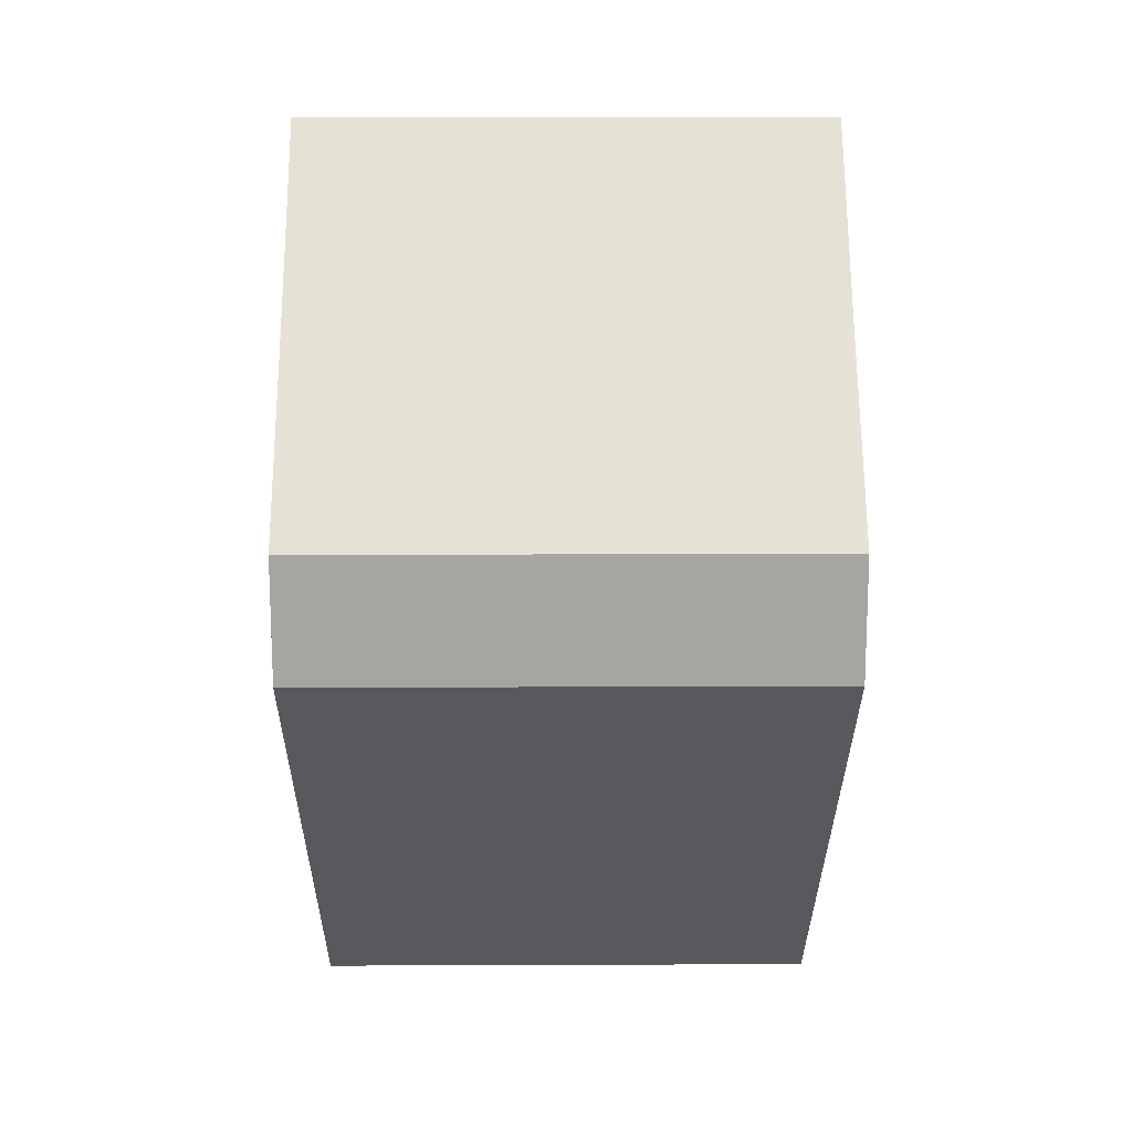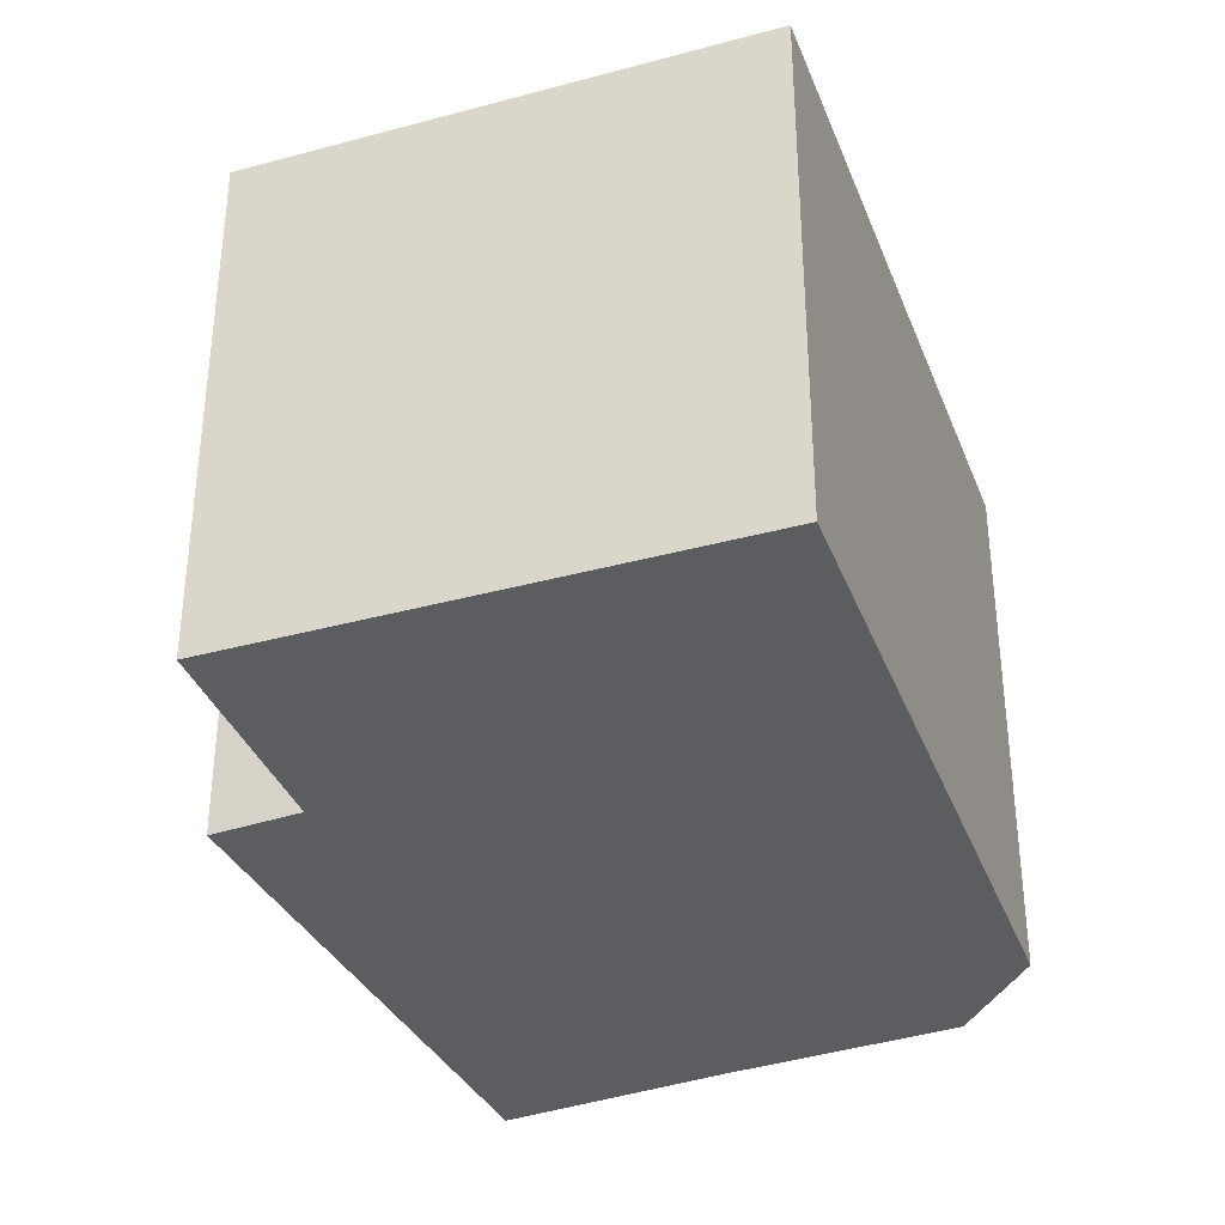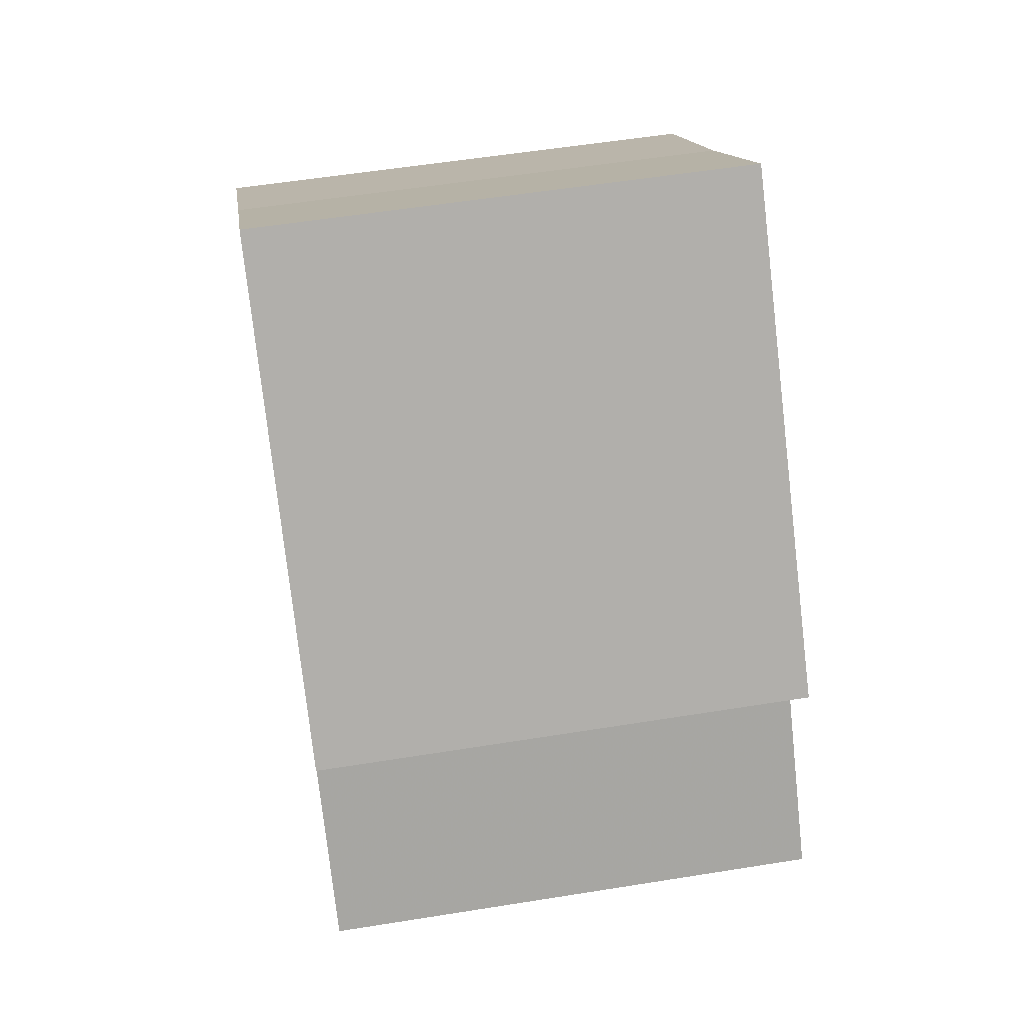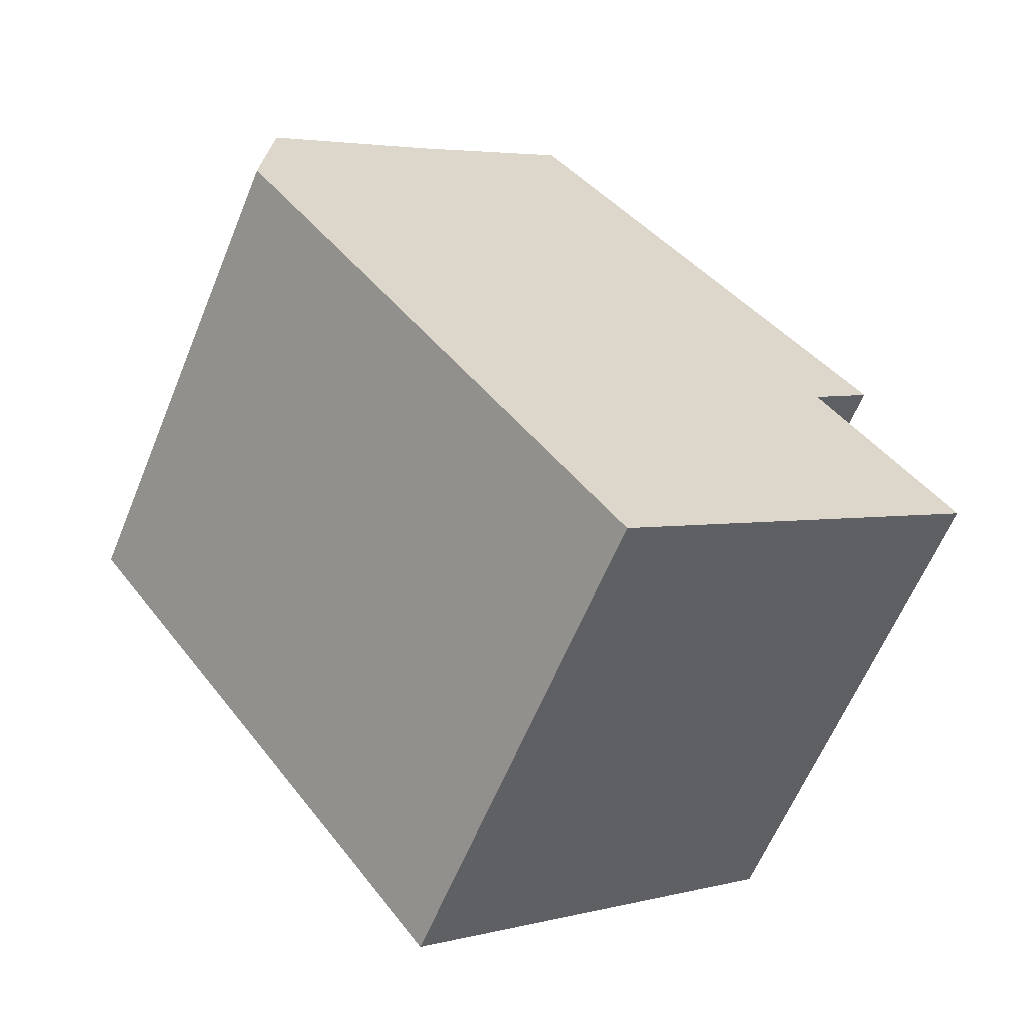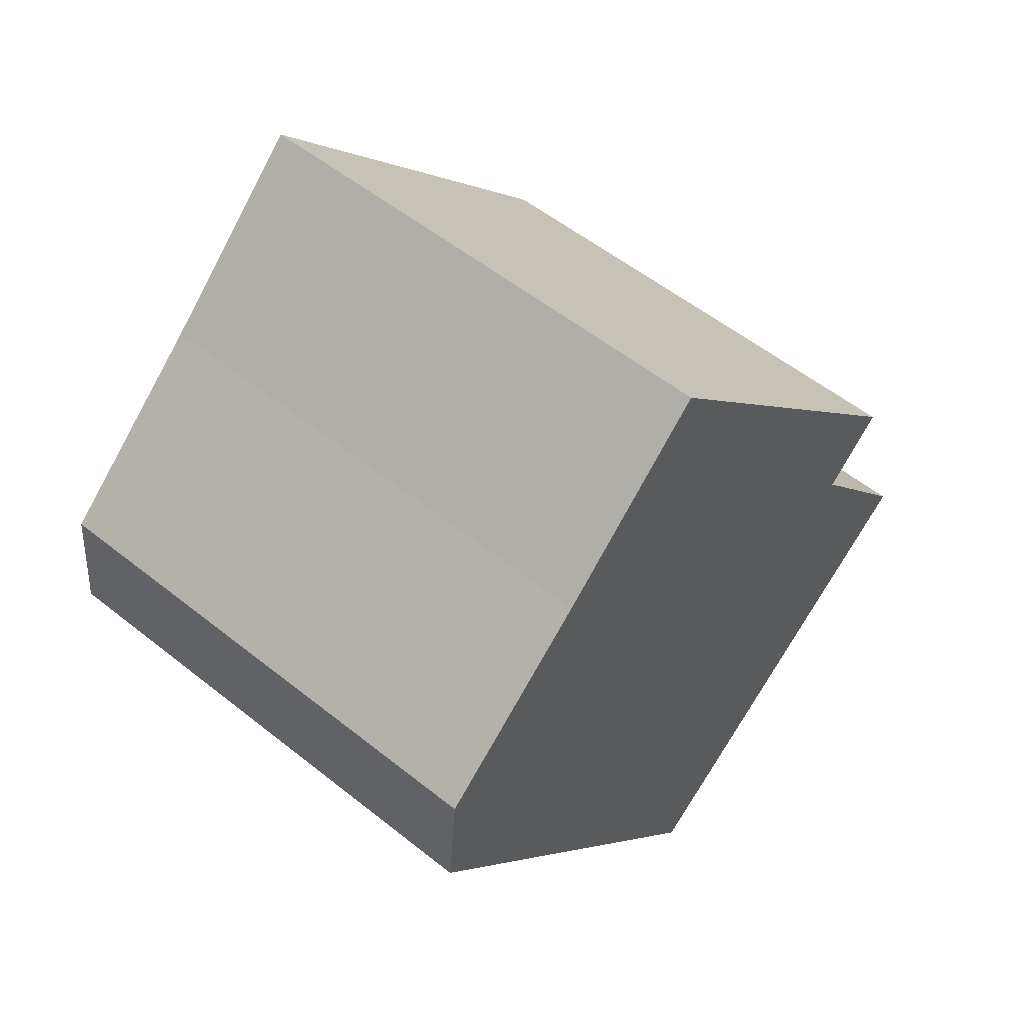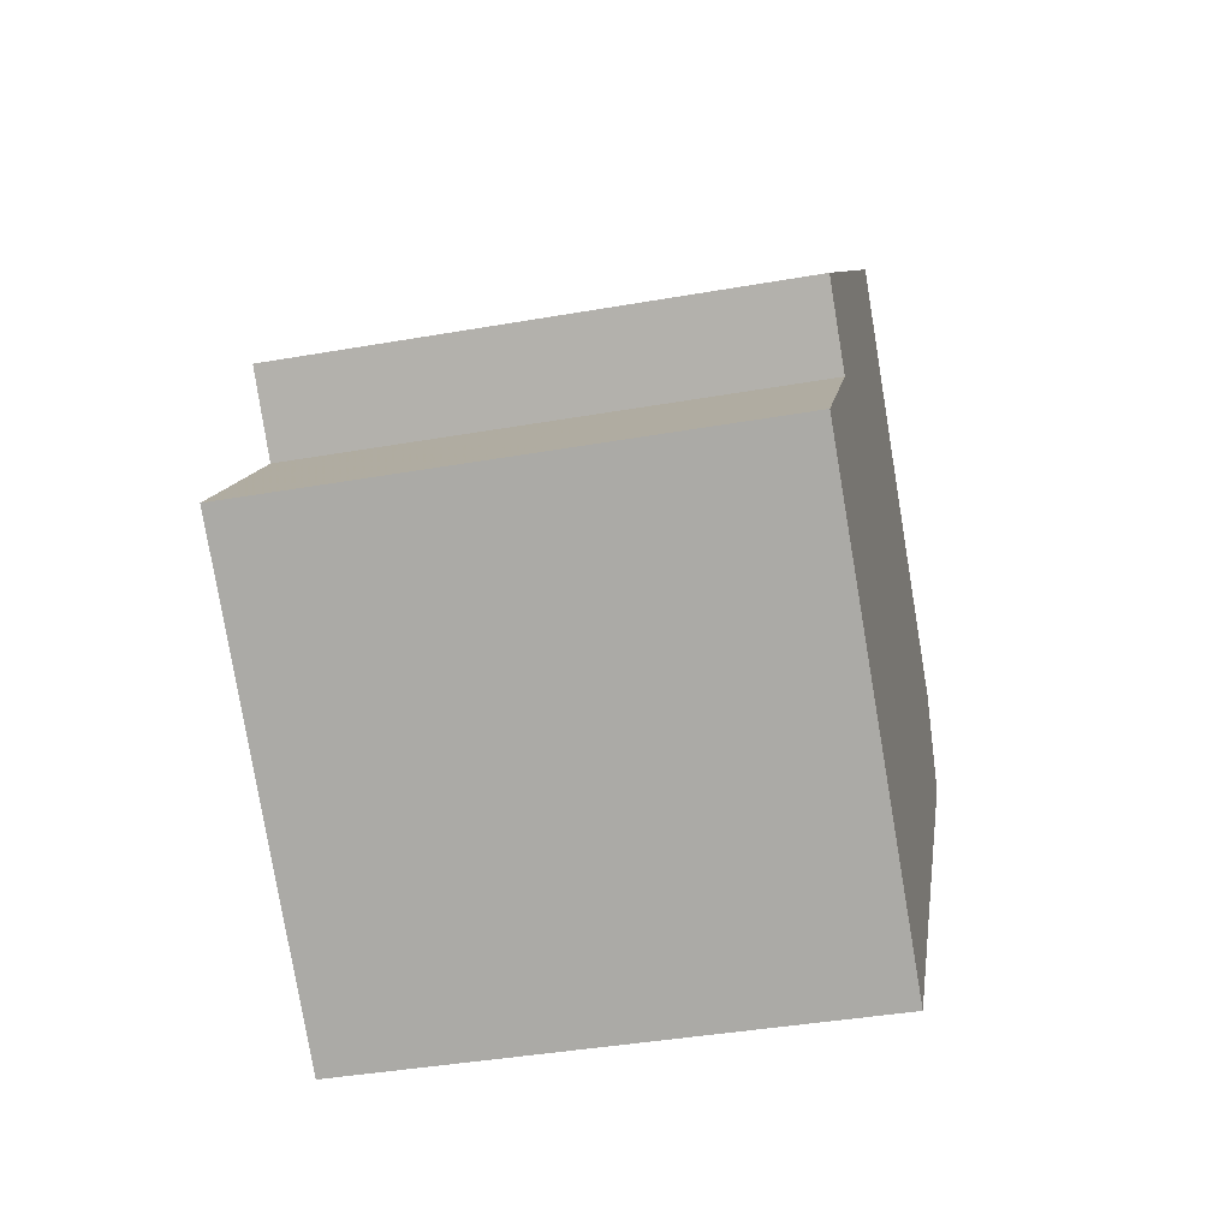
<metadata>
{"format":"obj","ext":"obj","renderer":"f3d","projection":"perspective","resolution":1024,"background":"white","views":[{"elev":21.5,"azim":-90.4,"up":"+Z"},{"elev":-36.9,"azim":161.4,"up":"+Y"},{"elev":55.8,"azim":80.4,"up":"+Z"},{"elev":-61.9,"azim":-22.3,"up":"+Z"},{"elev":54.8,"azim":-49.8,"up":"+Z"},{"elev":-40.1,"azim":102.2,"up":"+Z"}]}
</metadata>
<code>
g default
v -1.375 0 12.55
v -5.808 0 8.395
v -10.36 0 4.37
v -10.64 0 1.19
v -5.917 0 -4.803
v 0.1756 0 -12.54
v 10.63 0 -4.37
v 6.897 0 0.2335
v 8.675 0 1.812
v -1.375 13.69 12.55
v -5.808 13.69 8.395
v -10.36 13.69 4.37
v -10.64 13.69 1.19
v -5.917 13.69 -4.803
v 0.1756 13.69 -12.54
v 10.63 13.69 -4.37
v 6.897 13.69 0.2335
v 8.675 13.69 1.812
f 2 3 9
f 1 2 9
f 4 9 3
f 9 4 8
f 8 4 7
f 5 7 4
f 7 5 6
f 18 12 11
f 18 11 10
f 12 18 13
f 17 13 18
f 16 13 17
f 13 16 14
f 15 14 16
f 3 2 11
f 11 12 3
f 2 1 10
f 10 11 2
f 1 9 18
f 18 10 1
f 4 3 12
f 12 13 4
f 9 8 17
f 17 18 9
f 8 7 16
f 16 17 8
f 5 4 13
f 13 14 5
f 6 5 14
f 14 15 6
f 7 6 15
f 15 16 7

</code>
